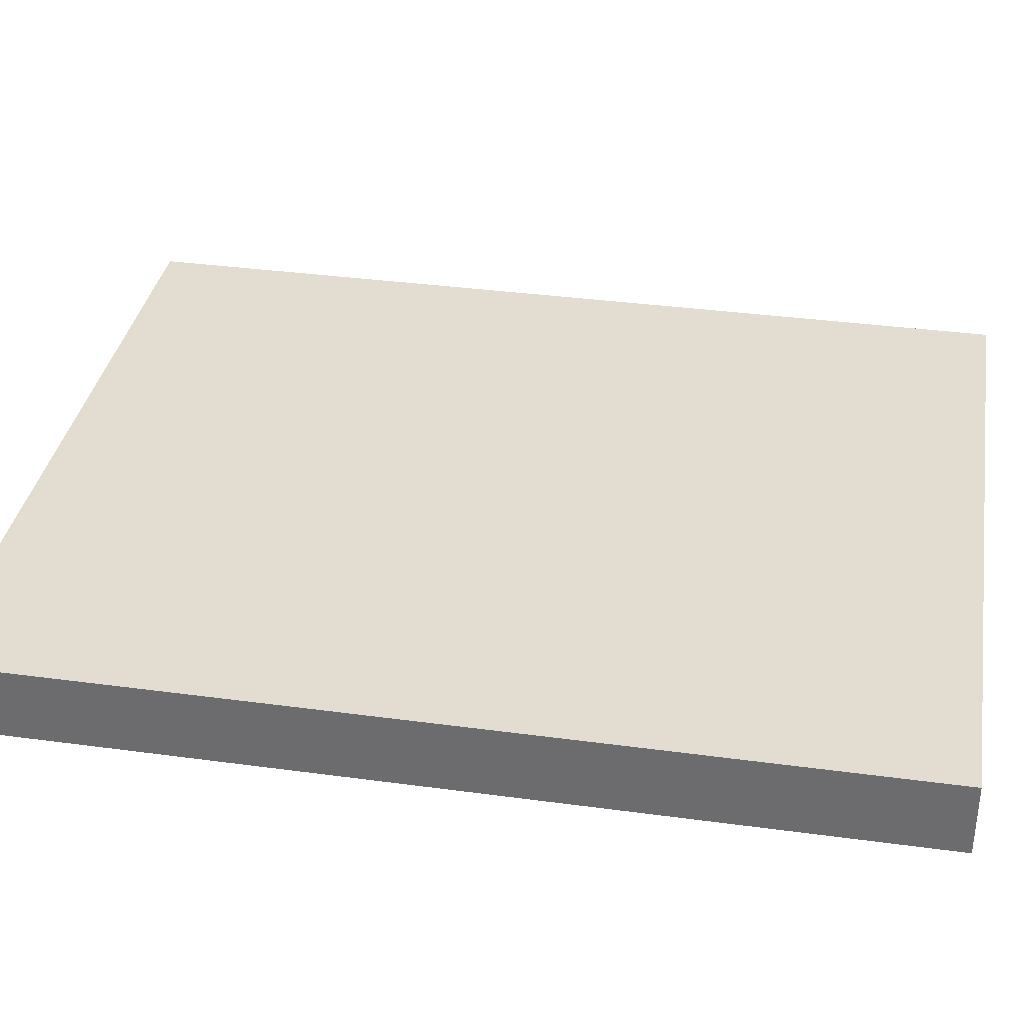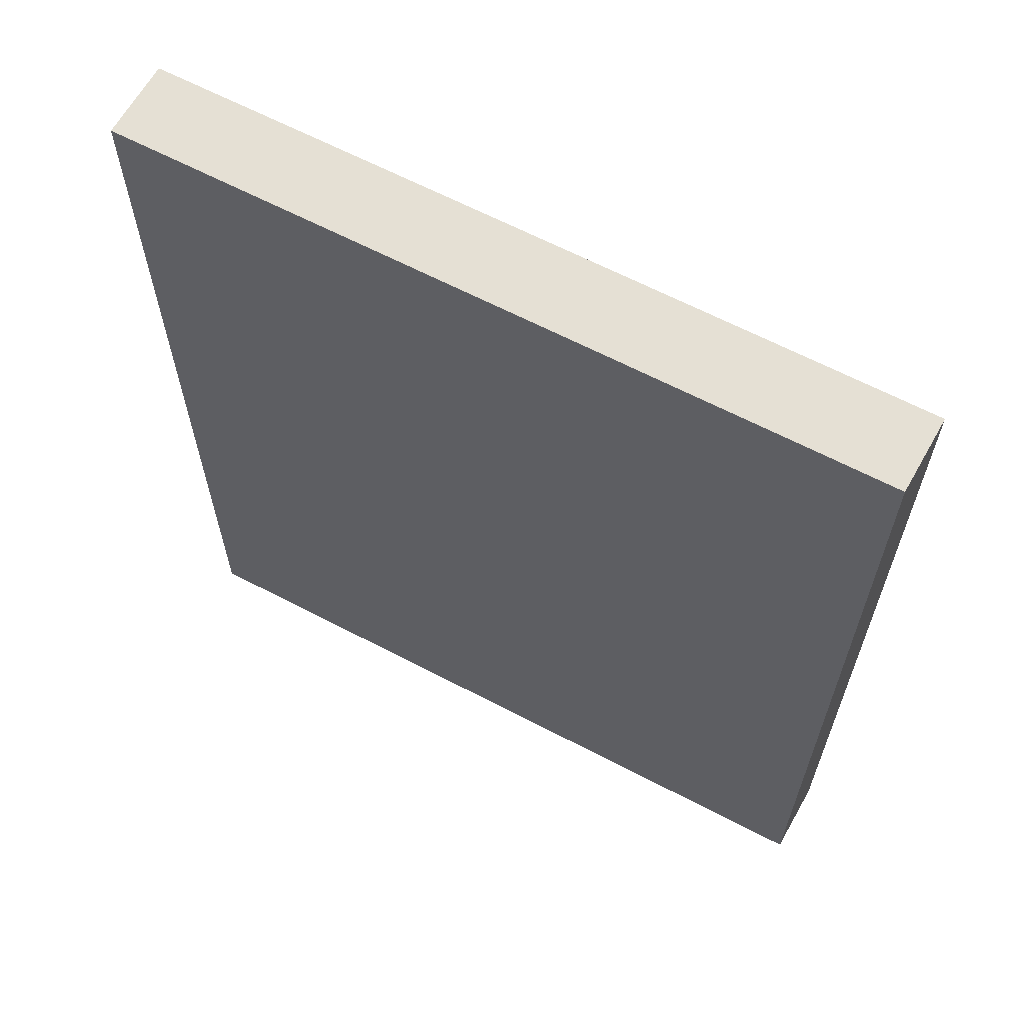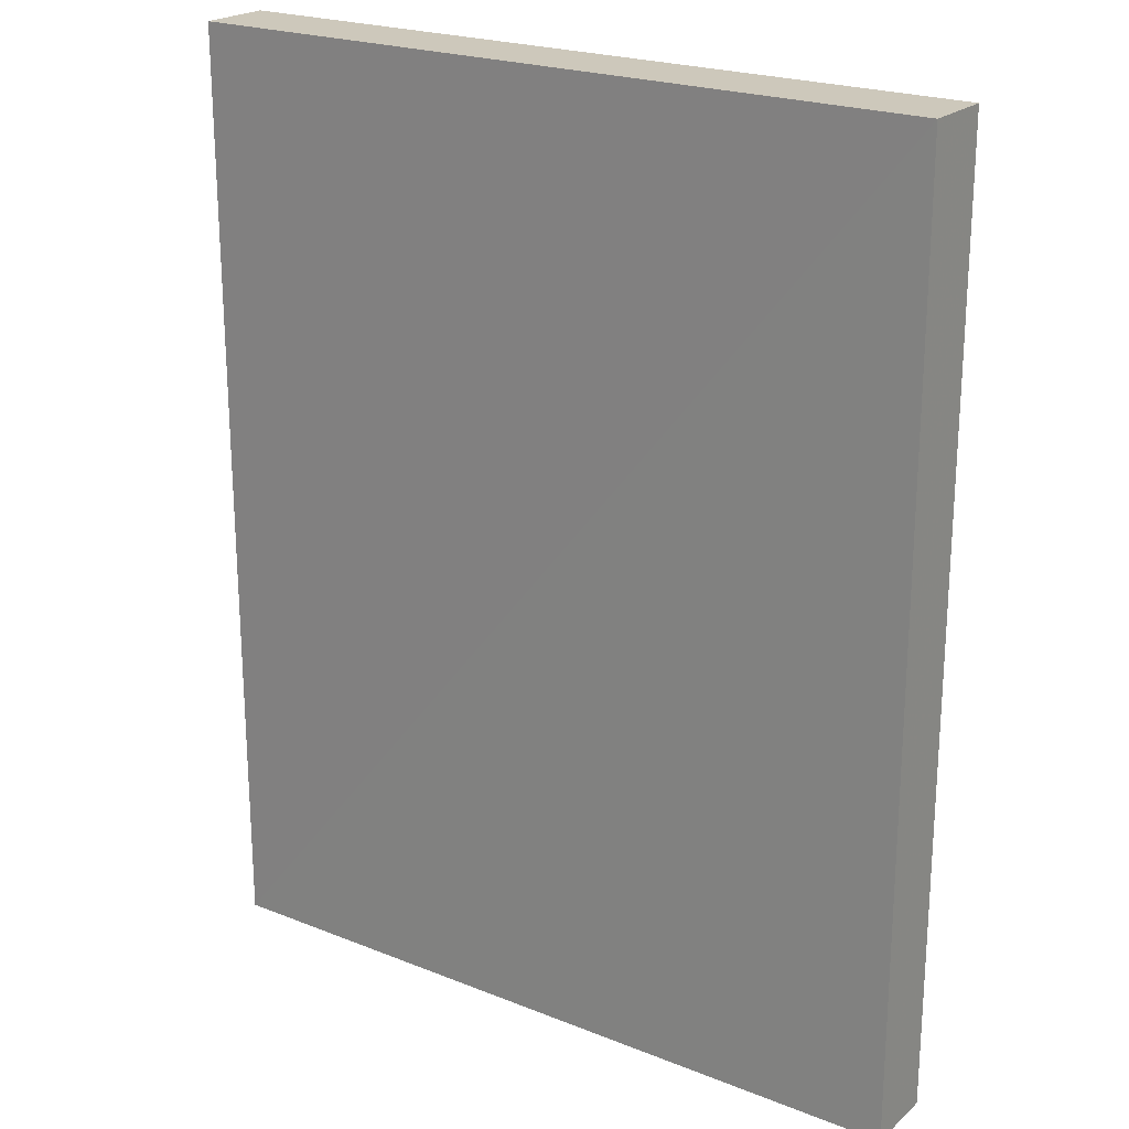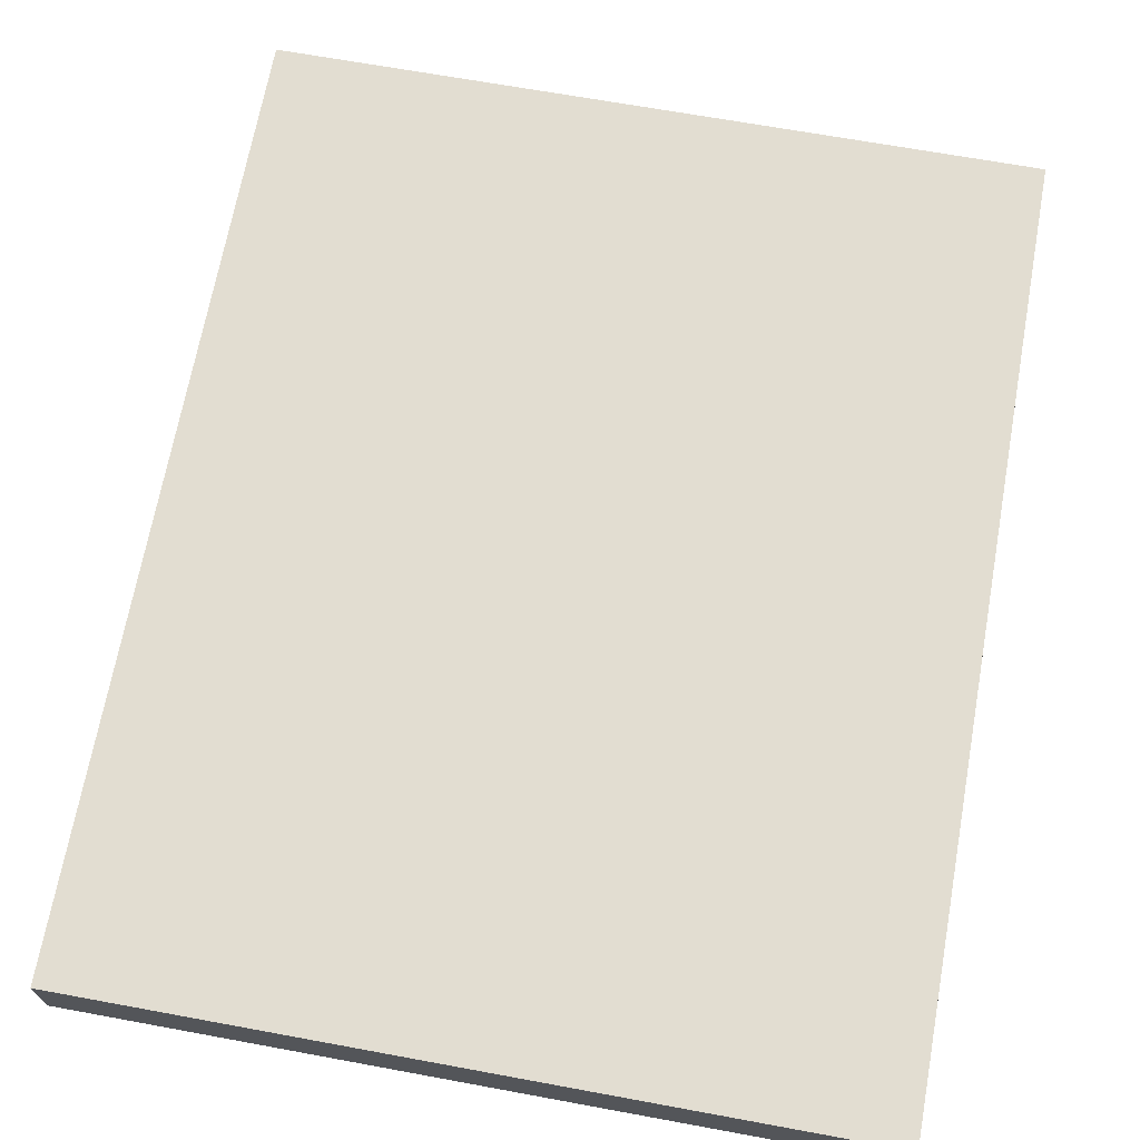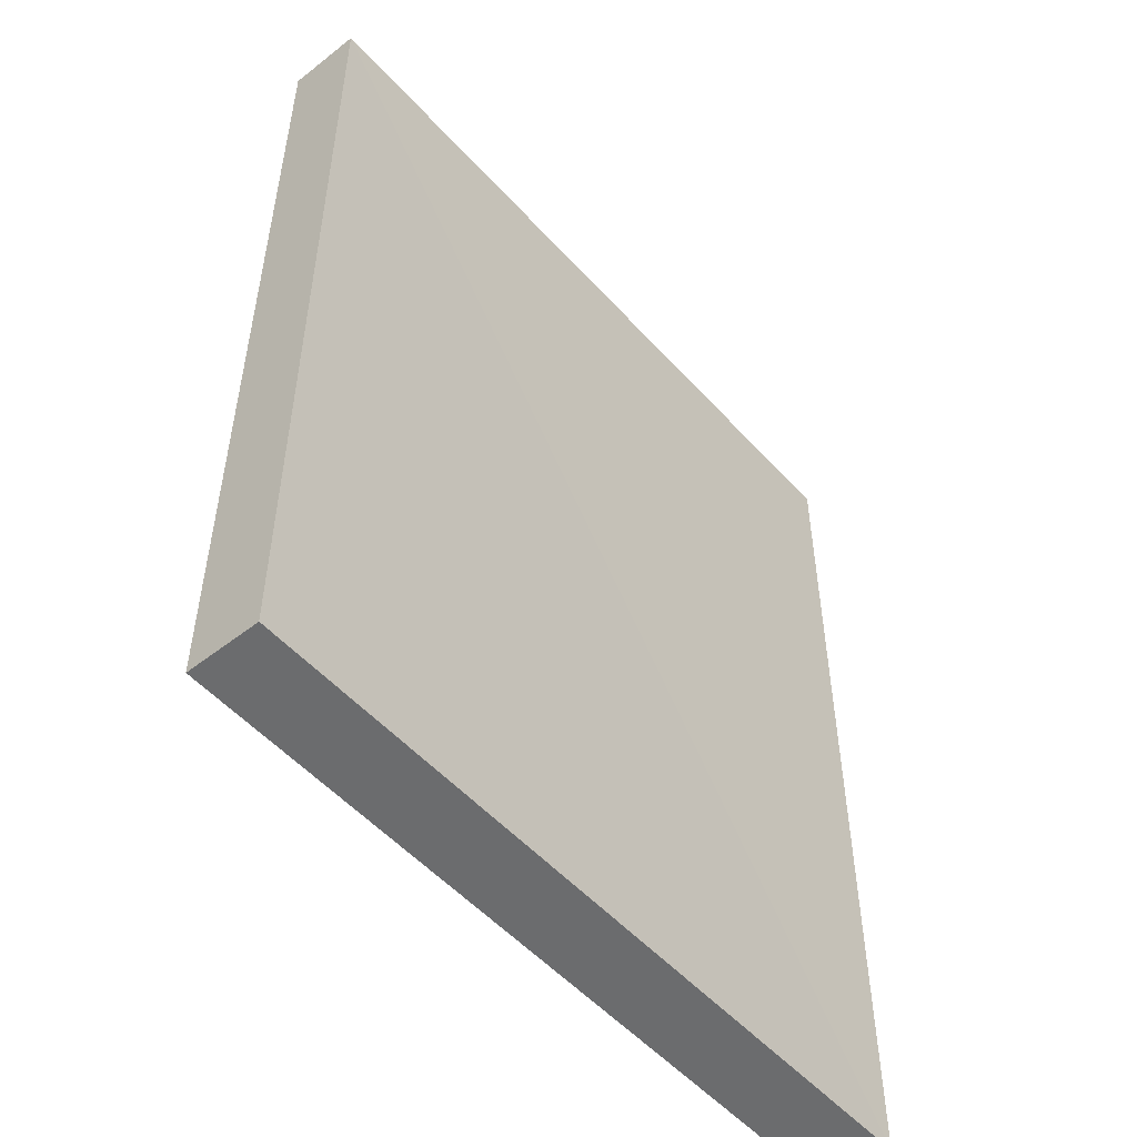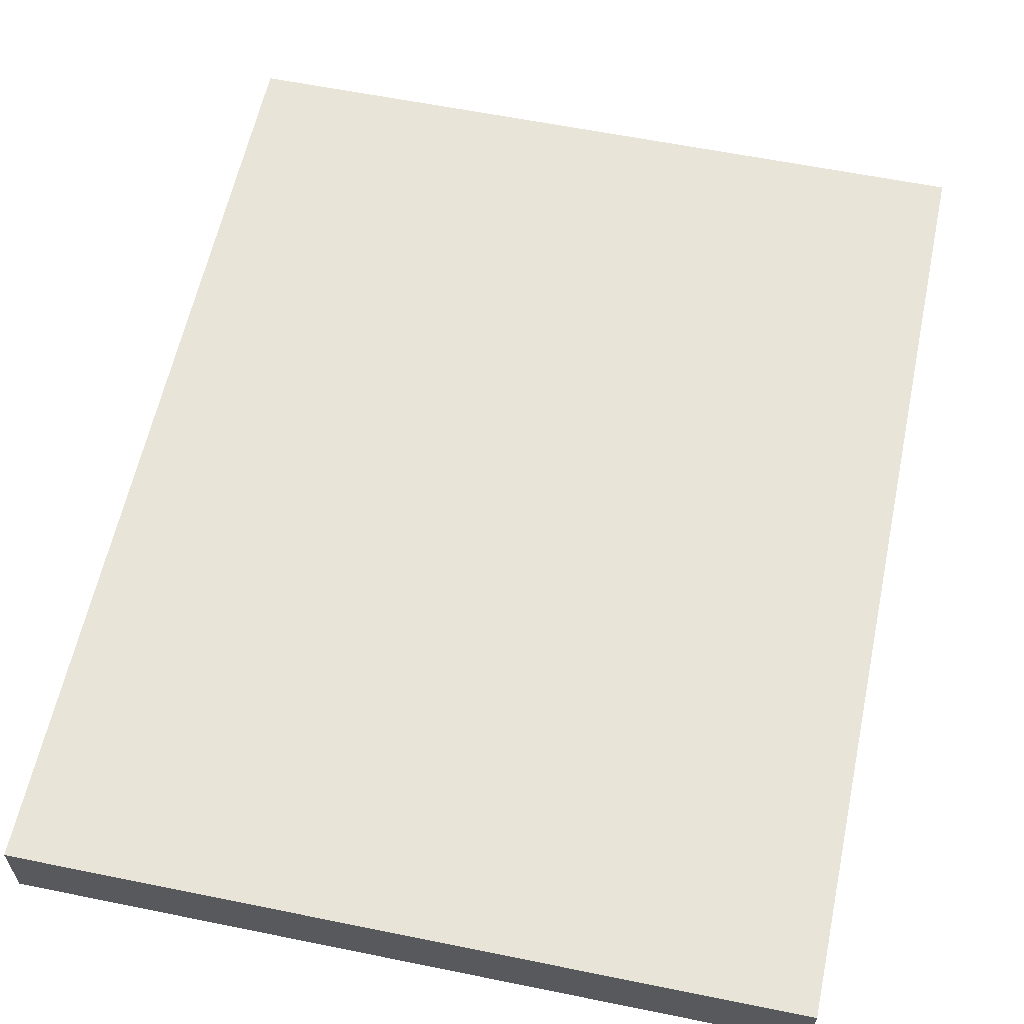
<metadata>
{"format":"obj","ext":"obj","renderer":"f3d","projection":"perspective","resolution":1024,"background":"white","views":[{"elev":35.5,"azim":100.0,"up":"+Z"},{"elev":64.3,"azim":27.9,"up":"+Y"},{"elev":22.0,"azim":34.5,"up":"+Y"},{"elev":68.4,"azim":10.4,"up":"+Z"},{"elev":-52.6,"azim":130.6,"up":"+Y"},{"elev":60.2,"azim":-168.2,"up":"+Z"}]}
</metadata>
<code>
o 6217
v 2243 1871 8.964
v 2243 1871 8.964
v 2243 1871 8.968
v 2243 1871 8.964
v 2243 1871 8.964
v 2243 1871 8.964
v 2243 1871 8.964
v 2243 1871 8.968
v 2243 1871 8.968
v 2243 1871 8.968
v 2243 1871 8.968
v 2243 1871 8.964
v 2243 1871 8.968
v 2243 1871 8.964
v 2243 1871 8.968
v 2243 1871 8.968
v 2243 1871 8.964
v 2243 1871 8.964
v 2243 1871 8.968
v 2243 1871 8.968
v 2243 1871 8.968
v 2243 1871 8.964
v 2243 1871 8.964
v 2243 1871 8.968
v 2243 1871 8.968
v 2243 1871 8.968
v 2243 1871 8.968
v 2243 1871 8.968
v 2243 1871 8.964
f 1 2 3
f 1 4 5
f 6 2 7
f 8 9 7
f 10 7 11
f 12 13 14
f 14 15 16
f 17 15 18
f 19 20 21
f 22 23 20
f 24 25 26
f 27 28 29

</code>
